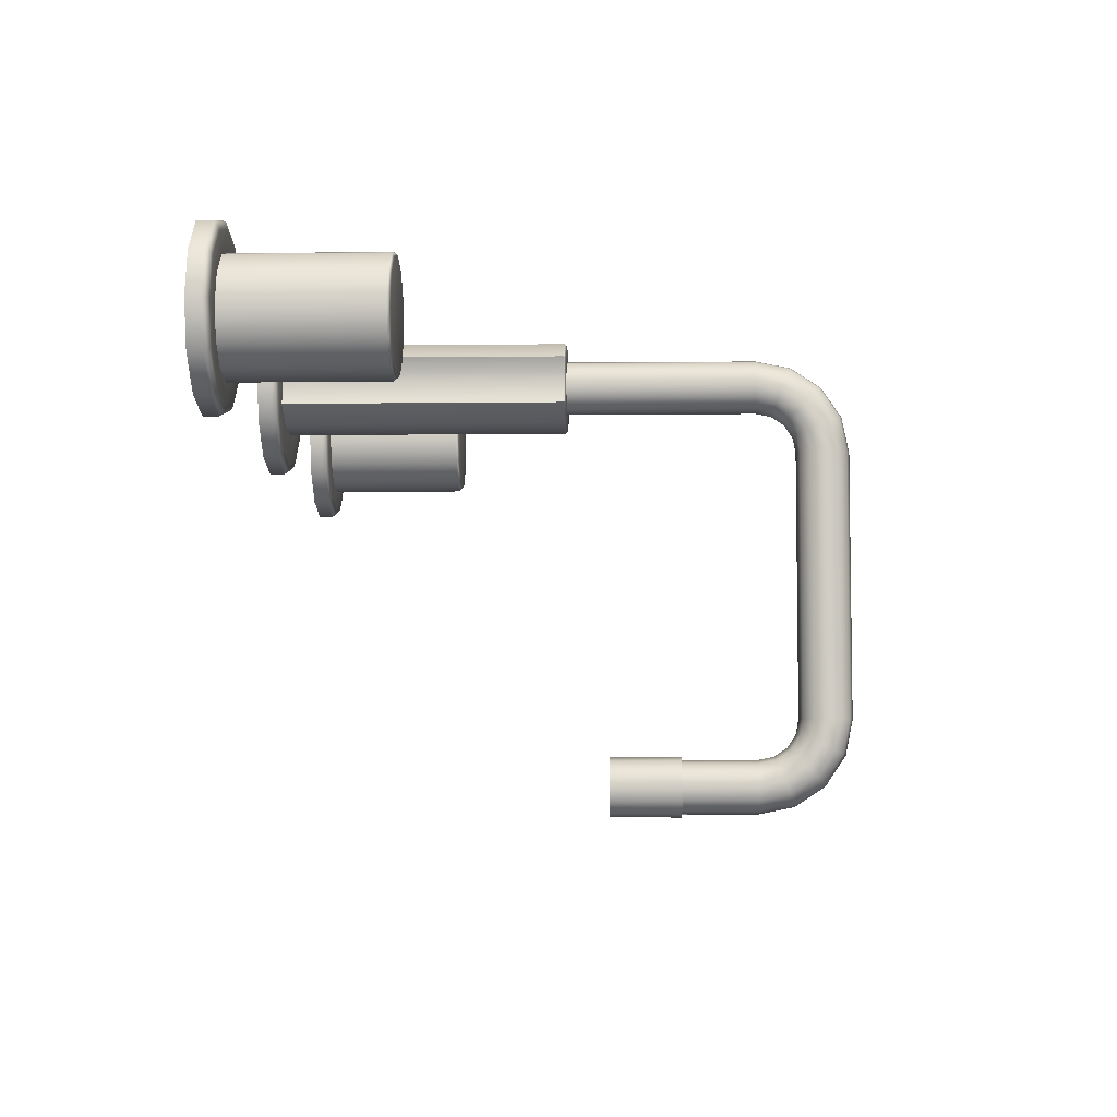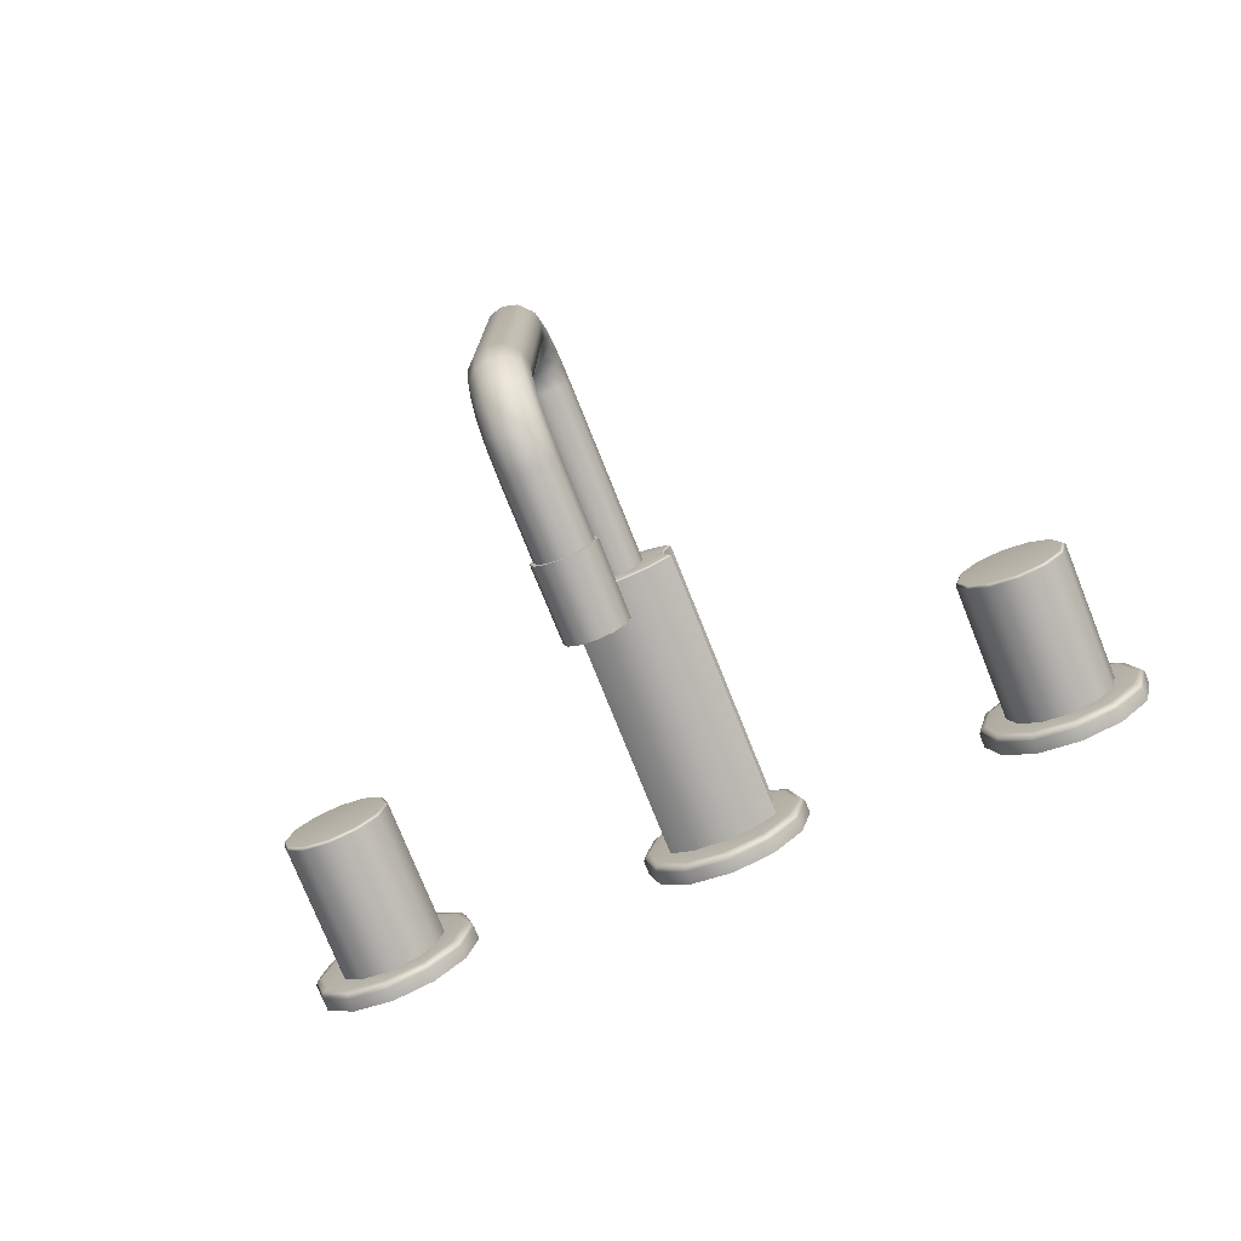
<metadata>
{"format":"obj","ext":"obj","renderer":"f3d","projection":"perspective","resolution":1024,"background":"white","views":[{"elev":-5.9,"azim":-87.9,"up":"+Y"},{"elev":-76.2,"azim":21.8,"up":"+Y"}]}
</metadata>
<code>
o SinkFaucet_15
v 0 0.06258 0.1151
v 0 0.06912 0.1107
v -0.006636 0.06326 0.1167
v -0.006636 0.07036 0.112
v 0 0.07348 0.1042
v -0.006636 0.07511 0.1049
v 0 0.075 0.0965
v -0.006667 0.07678 0.0965
v 0 -0.09859 0.0965
v 0 -0.09707 0.1042
v -0.006667 -0.1004 0.0965
v -0.006636 -0.0987 0.1049
v 0 -0.0927 0.1107
v -0.006636 -0.09395 0.112
v 0 -0.08617 0.1151
v -0.006636 -0.08684 0.1167
v 0 -0.07846 0.1166
v -0.006667 -0.07846 0.1184
v 0 0.05488 0.1166
v -0.006667 0.05488 0.1184
v -0.01153 0.06511 0.1212
v -0.01153 0.07379 0.1154
v -0.01153 0.07958 0.1067
v -0.01156 0.08166 0.0965
v -0.01156 -0.1052 0.0965
v -0.01153 -0.1032 0.1067
v -0.01153 -0.09737 0.1154
v -0.01153 -0.08869 0.1212
v -0.01156 -0.07846 0.1233
v -0.01156 0.05488 0.1233
v -0.01337 0.06766 0.1274
v -0.01337 0.07849 0.1201
v -0.01337 0.08574 0.1093
v -0.01337 0.08833 0.0965
v -0.01337 -0.1119 0.0965
v -0.01337 -0.1093 0.1093
v -0.01337 -0.1021 0.1201
v -0.01337 -0.09124 0.1274
v -0.01337 -0.07846 0.13
v -0.01337 0.05488 0.13
v -0.01163 0.07023 0.1336
v -0.01163 0.08324 0.1249
v -0.01163 0.09194 0.1118
v -0.01161 0.09504 0.0965
v -0.01161 -0.1186 0.0965
v -0.01163 -0.1155 0.1118
v -0.01163 -0.1068 0.1249
v -0.01163 -0.09381 0.1336
v -0.01161 -0.07846 0.1367
v -0.01161 0.05488 0.1367
v -0.006731 0.07212 0.1381
v -0.006731 0.08674 0.1284
v -0.006731 0.09651 0.1137
v -0.006713 0.09996 0.0965
v -0.006713 -0.1235 0.0965
v -0.006731 -0.1201 0.1137
v -0.006731 -0.1103 0.1284
v -0.006731 -0.09571 0.1381
v -0.006713 -0.07846 0.1416
v -0.006713 0.05488 0.1416
v 0 0.07282 0.1398
v 0 0.08803 0.1296
v 0 0.09819 0.1144
v 0 0.1018 0.0965
v 0 -0.1254 0.0965
v 0 -0.1218 0.1144
v 0 -0.1116 0.1296
v 0 -0.0964 0.1398
v 0 -0.07846 0.1434
v 0 0.05488 0.1434
v 0.00673 0.07212 0.1381
v 0.00673 0.08674 0.1284
v 0.00673 0.09651 0.1137
v 0.006713 0.09996 0.0965
v 0.006713 -0.1235 0.0965
v 0.00673 -0.1201 0.1137
v 0.00673 -0.1103 0.1284
v 0.00673 -0.09571 0.1381
v 0.006713 -0.07846 0.1416
v 0.006713 0.05488 0.1416
v 0.01163 0.07023 0.1336
v 0.01163 0.08324 0.1249
v 0.01163 0.09194 0.1118
v 0.01161 0.09504 0.0965
v 0.01161 -0.1186 0.0965
v 0.01163 -0.1155 0.1118
v 0.01163 -0.1068 0.1249
v 0.01163 -0.09381 0.1336
v 0.01161 -0.07846 0.1367
v 0.01161 0.05488 0.1367
v 0.01337 0.06766 0.1274
v 0.01337 0.07849 0.1201
v 0.01337 0.08574 0.1093
v 0.01337 0.08833 0.0965
v 0.01337 -0.1119 0.0965
v 0.01337 -0.1093 0.1093
v 0.01337 -0.1021 0.1201
v 0.01337 -0.09124 0.1274
v 0.01337 -0.07846 0.13
v 0.01337 0.05488 0.13
v 0.01153 0.06511 0.1212
v 0.01153 0.07379 0.1154
v 0.01153 0.07958 0.1067
v 0.01156 0.08166 0.0965
v 0.01156 -0.1052 0.0965
v 0.01153 -0.1032 0.1067
v 0.01153 -0.09737 0.1154
v 0.01153 -0.08869 0.1212
v 0.01156 -0.07846 0.1233
v 0.01156 0.05488 0.1233
v 0.006636 0.06326 0.1167
v 0.006636 0.07036 0.112
v 0.006636 0.07511 0.1049
v 0.006666 0.07678 0.0965
v 0.006666 -0.1004 0.0965
v 0.006636 -0.0987 0.1049
v 0.006636 -0.09395 0.112
v 0.006636 -0.08684 0.1167
v 0.006666 -0.07846 0.1184
v 0.006666 0.05488 0.1184
v 0 -0.09693 0.0586
v -0.007493 -0.09893 0.0586
v 0 -0.09719 0.02292
v -0.007391 -0.09917 0.02292
v -0.01299 -0.1044 0.0586
v -0.0128 -0.1046 0.02292
v -0.01503 -0.1119 0.0586
v -0.01478 -0.112 0.02292
v -0.01304 -0.1194 0.0586
v -0.01281 -0.1194 0.02292
v -0.007542 -0.125 0.0586
v -0.007393 -0.1248 0.02292
v 0 -0.127 0.0586
v 0 -0.1268 0.02292
v 0.007542 -0.125 0.0586
v 0.007393 -0.1248 0.02292
v 0.01304 -0.1194 0.0586
v 0.01281 -0.1194 0.02292
v 0.01503 -0.1119 0.0586
v 0.01478 -0.112 0.02292
v 0.01299 -0.1044 0.0586
v 0.0128 -0.1046 0.02292
v 0.007493 -0.09893 0.0586
v 0.007391 -0.09917 0.02292
v 0 -0.112 0.02292
v 0 -0.09859 0.0586
v -0.006667 -0.1004 0.0586
v -0.01156 -0.1052 0.0586
v -0.01337 -0.1119 0.0586
v -0.01161 -0.1186 0.0586
v -0.006713 -0.1235 0.0586
v 0 -0.1254 0.0586
v 0.006713 -0.1235 0.0586
v 0.01161 -0.1186 0.0586
v 0.01337 -0.1119 0.0586
v 0.01156 -0.1052 0.0586
v 0.006666 -0.1004 0.0586
v -0.01159 0.08166 0.001956
v -0.006686 0.07676 0.001956
v 0 0.07497 0.001956
v 0.006686 0.07676 0.001956
v 0.01159 0.08166 0.001956
v 0.0134 0.08835 0.001956
v 0.01162 0.09506 0.001956
v 0.006721 0.09999 0.001956
v 0 0.1018 0.001956
v -0.006721 0.09999 0.001956
v -0.01162 0.09506 0.001956
v -0.0134 0.08835 0.001956
v -0.02784 0.07688 -0.1387
v -0.01607 0.06847 -0.1387
v 0 0.06539 -0.1387
v 0.01607 0.06847 -0.1387
v 0.02784 0.07688 -0.1387
v 0.02786 0.09988 -0.1387
v 0.01609 0.1083 -0.1387
v 0 0.1114 -0.1387
v -0.01609 0.1083 -0.1387
v -0.02786 0.09988 -0.1387
v 0.02474 0.0925 -0.1387
v 0.02473 0.08425 -0.1387
v -0.02473 0.08425 -0.1387
v -0.02474 0.0925 -0.1387
v 0 0.04543 -0.1485
v -0.02148 0.05118 -0.1485
v -0.0372 0.06691 -0.1485
v -0.04296 0.08839 -0.1485
v -0.0372 0.1099 -0.1485
v -0.02148 0.1256 -0.1485
v 0 0.1313 -0.1485
v 0.02148 0.1256 -0.1485
v 0.0372 0.1099 -0.1485
v 0.04296 0.08839 -0.1485
v 0.0372 0.06691 -0.1485
v 0.02148 0.05118 -0.1485
v -0.01936 0.05486 -0.1387
v -0.02086 0.05226 -0.1395
v -0.02148 0.05118 -0.1415
v 0 0.04967 -0.1387
v 0 0.04667 -0.1395
v 0 0.04542 -0.1415
v -0.03353 0.06903 -0.1387
v -0.03613 0.06753 -0.1395
v -0.03721 0.06691 -0.1415
v -0.03871 0.08839 -0.1387
v -0.04172 0.08839 -0.1395
v -0.04296 0.08839 -0.1415
v -0.03353 0.1077 -0.1387
v -0.03613 0.1092 -0.1395
v -0.03721 0.1099 -0.1415
v -0.01936 0.1219 -0.1387
v -0.02086 0.1245 -0.1395
v -0.02148 0.1256 -0.1415
v 0 0.1271 -0.1387
v 0 0.1301 -0.1395
v 0 0.1314 -0.1415
v 0.01936 0.1219 -0.1387
v 0.02086 0.1245 -0.1395
v 0.02148 0.1256 -0.1415
v 0.03353 0.1077 -0.1387
v 0.03613 0.1092 -0.1395
v 0.03721 0.1099 -0.1415
v 0.03871 0.08839 -0.1387
v 0.04172 0.08839 -0.1395
v 0.04296 0.08839 -0.1415
v 0.03353 0.06903 -0.1387
v 0.03613 0.06753 -0.1395
v 0.03721 0.06691 -0.1415
v 0.01936 0.05486 -0.1387
v 0.02086 0.05226 -0.1395
v 0.02148 0.05118 -0.1415
v -0.02772 0.07689 0.001026
v -0.02656 0.07722 0.001959
v -0.01562 0.06941 0.001959
v -0.01599 0.06853 0.001026
v 0 0.06642 0.001959
v 0 0.06547 0.001026
v 0.01562 0.06941 0.001959
v 0.01599 0.06853 0.001026
v 0.02656 0.07722 0.001959
v 0.02772 0.07689 0.001026
v 0.02371 0.08402 0.00196
v 0.02464 0.08421 0.001026
v 0.02778 0.0998 0.001026
v 0.02663 0.09948 0.00196
v 0.01568 0.1073 0.001959
v 0.01606 0.1082 0.001026
v 0 0.1104 0.001959
v 0 0.1113 0.001026
v -0.01568 0.1073 0.001959
v -0.01606 0.1082 0.001026
v -0.02663 0.09948 0.00196
v -0.02778 0.0998 0.001026
v -0.02372 0.09264 0.00196
v -0.02466 0.09245 0.001026
v 0.02466 0.09245 0.001026
v 0.02372 0.09264 0.00196
v -0.02464 0.08421 0.001026
v -0.02371 0.08402 0.00196
v 0.215 0.1099 -0.1485
v 0.1993 0.1256 -0.1415
v 0.1993 0.1256 -0.1485
v 0.215 0.1099 -0.1415
v 0.2208 0.08839 -0.1485
v 0.214 0.1092 -0.1395
v 0.1987 0.1245 -0.1395
v 0.1778 0.1313 -0.1415
v 0.2114 0.1077 -0.1387
v 0.1778 0.1313 -0.1485
v 0.1972 0.1219 -0.1387
v 0.2196 0.08839 -0.1395
v 0.2208 0.08839 -0.1415
v 0.1778 0.1301 -0.1395
v 0.2166 0.08839 -0.1387
v 0.192 0.1129 -0.1387
v 0.1778 0.1271 -0.1387
v 0.2023 0.1025 -0.1387
v 0.215 0.06691 -0.1485
v 0.1564 0.1256 -0.1415
v 0.2061 0.08839 -0.1387
v 0.214 0.06753 -0.1395
v 0.157 0.1245 -0.1395
v 0.1564 0.1256 -0.1485
v 0.2114 0.06903 -0.1387
v 0.215 0.06691 -0.1415
v 0.1585 0.1219 -0.1387
v 0.2023 0.07426 -0.1387
v 0.1993 0.05118 -0.1485
v 0.1406 0.1099 -0.1415
v 0.1987 0.05226 -0.1395
v 0.1972 0.05486 -0.1387
v 0.1417 0.1092 -0.1395
v 0.1534 0.1025 -0.1387
v 0.1637 0.1129 -0.1387
v 0.1406 0.1099 -0.1485
v 0.1993 0.05118 -0.1415
v 0.1443 0.1077 -0.1387
v 0.192 0.06392 -0.1387
v 0.1778 0.04543 -0.1485
v 0.1496 0.08839 -0.1387
v 0.1349 0.08839 -0.1415
v 0.1778 0.04967 -0.1387
v 0.1778 0.04667 -0.1395
v 0.1361 0.08839 -0.1395
v 0.1778 0.06014 -0.1387
v 0.1349 0.08839 -0.1485
v 0.1391 0.08839 -0.1387
v 0.1778 0.04542 -0.1415
v 0.1534 0.07426 -0.1387
v 0.1778 0.08839 -0.06521
v 0.1585 0.05486 -0.1387
v 0.1637 0.06392 -0.1387
v 0.1564 0.05118 -0.1485
v 0.1406 0.06691 -0.1415
v 0.1443 0.06903 -0.1387
v 0.1417 0.06753 -0.1395
v 0.157 0.05226 -0.1395
v 0.1406 0.06691 -0.1485
v 0.1564 0.05118 -0.1415
v 0.1778 0.1166 -0.1387
v 0.192 0.1129 -0.06672
v 0.1912 0.1115 -0.06521
v 0.201 0.1017 -0.06521
v 0.2023 0.1025 -0.06672
v 0.2045 0.08839 -0.06521
v 0.2061 0.08839 -0.06672
v 0.201 0.07504 -0.06521
v 0.2023 0.07426 -0.06672
v 0.1912 0.06527 -0.06521
v 0.192 0.06392 -0.06672
v 0.1645 0.1115 -0.06521
v 0.1637 0.1129 -0.06672
v 0.1547 0.1017 -0.06521
v 0.1534 0.1025 -0.06672
v 0.1778 0.06169 -0.06521
v 0.1778 0.06014 -0.06672
v 0.1511 0.08839 -0.06521
v 0.1496 0.08839 -0.06672
v 0.1645 0.06527 -0.06521
v 0.1637 0.06392 -0.06672
v 0.1547 0.07504 -0.06521
v 0.1534 0.07426 -0.06672
v 0.1778 0.1166 -0.06672
v 0.1778 0.1151 -0.06521
v -0.215 0.1099 -0.1485
v -0.1993 0.1256 -0.1415
v -0.1993 0.1256 -0.1485
v -0.215 0.1099 -0.1415
v -0.2208 0.08839 -0.1485
v -0.214 0.1092 -0.1395
v -0.1987 0.1245 -0.1395
v -0.1778 0.1313 -0.1415
v -0.2114 0.1077 -0.1387
v -0.1778 0.1313 -0.1485
v -0.1972 0.1219 -0.1387
v -0.2196 0.08839 -0.1395
v -0.2208 0.08839 -0.1415
v -0.1778 0.1301 -0.1395
v -0.2166 0.08839 -0.1387
v -0.192 0.1129 -0.1387
v -0.1778 0.1271 -0.1387
v -0.2023 0.1025 -0.1387
v -0.215 0.06691 -0.1485
v -0.1564 0.1256 -0.1415
v -0.2061 0.08839 -0.1387
v -0.214 0.06753 -0.1395
v -0.157 0.1245 -0.1395
v -0.1564 0.1256 -0.1485
v -0.2114 0.06903 -0.1387
v -0.215 0.06691 -0.1415
v -0.1585 0.1219 -0.1387
v -0.2023 0.07426 -0.1387
v -0.1993 0.05118 -0.1485
v -0.1406 0.1099 -0.1415
v -0.1987 0.05226 -0.1395
v -0.1972 0.05486 -0.1387
v -0.1417 0.1092 -0.1395
v -0.1534 0.1025 -0.1387
v -0.1637 0.1129 -0.1387
v -0.1406 0.1099 -0.1485
v -0.1993 0.05118 -0.1415
v -0.1443 0.1077 -0.1387
v -0.192 0.06392 -0.1387
v -0.1778 0.04543 -0.1485
v -0.1496 0.08839 -0.1387
v -0.1349 0.08839 -0.1415
v -0.1778 0.04967 -0.1387
v -0.1778 0.04667 -0.1395
v -0.1361 0.08839 -0.1395
v -0.1778 0.06014 -0.1387
v -0.1349 0.08839 -0.1485
v -0.1391 0.08839 -0.1387
v -0.1778 0.04542 -0.1415
v -0.1534 0.07426 -0.1387
v -0.1778 0.08839 -0.06521
v -0.1585 0.05486 -0.1387
v -0.1637 0.06392 -0.1387
v -0.1564 0.05118 -0.1485
v -0.1406 0.06691 -0.1415
v -0.1443 0.06903 -0.1387
v -0.1417 0.06753 -0.1395
v -0.157 0.05226 -0.1395
v -0.1406 0.06691 -0.1485
v -0.1564 0.05118 -0.1415
v -0.1778 0.1166 -0.1387
v -0.192 0.1129 -0.06672
v -0.1912 0.1115 -0.06521
v -0.201 0.1017 -0.06521
v -0.2023 0.1025 -0.06672
v -0.2045 0.08839 -0.06521
v -0.2061 0.08839 -0.06672
v -0.201 0.07504 -0.06521
v -0.2023 0.07426 -0.06672
v -0.1912 0.06527 -0.06521
v -0.192 0.06392 -0.06672
v -0.1645 0.1115 -0.06521
v -0.1637 0.1129 -0.06672
v -0.1547 0.1017 -0.06521
v -0.1534 0.1025 -0.06672
v -0.1778 0.06169 -0.06521
v -0.1778 0.06014 -0.06672
v -0.1511 0.08839 -0.06521
v -0.1496 0.08839 -0.06672
v -0.1645 0.06527 -0.06521
v -0.1637 0.06392 -0.06672
v -0.1547 0.07504 -0.06521
v -0.1534 0.07426 -0.06672
v -0.1778 0.1166 -0.06672
v -0.1778 0.1151 -0.06521
f 2 1 3 4
f 5 2 4 6
f 7 5 6 8
f 10 9 11 12
f 13 10 12 14
f 15 13 14 16
f 17 15 16 18
f 1 19 20 3
f 4 3 21 22
f 6 4 22 23
f 8 6 23 24
f 12 11 25 26
f 14 12 26 27
f 16 14 27 28
f 18 16 28 29
f 3 20 30 21
f 22 21 31 32
f 23 22 32 33
f 24 23 33 34
f 26 25 35 36
f 27 26 36 37
f 28 27 37 38
f 29 28 38 39
f 21 30 40 31
f 32 31 41 42
f 33 32 42 43
f 34 33 43 44
f 36 35 45 46
f 37 36 46 47
f 38 37 47 48
f 39 38 48 49
f 31 40 50 41
f 42 41 51 52
f 43 42 52 53
f 44 43 53 54
f 46 45 55 56
f 47 46 56 57
f 48 47 57 58
f 49 48 58 59
f 41 50 60 51
f 52 51 61 62
f 53 52 62 63
f 54 53 63 64
f 56 55 65 66
f 57 56 66 67
f 58 57 67 68
f 59 58 68 69
f 51 60 70 61
f 62 61 71 72
f 63 62 72 73
f 64 63 73 74
f 66 65 75 76
f 67 66 76 77
f 68 67 77 78
f 69 68 78 79
f 61 70 80 71
f 72 71 81 82
f 73 72 82 83
f 74 73 83 84
f 76 75 85 86
f 77 76 86 87
f 78 77 87 88
f 79 78 88 89
f 71 80 90 81
f 82 81 91 92
f 83 82 92 93
f 84 83 93 94
f 86 85 95 96
f 87 86 96 97
f 88 87 97 98
f 89 88 98 99
f 81 90 100 91
f 92 91 101 102
f 93 92 102 103
f 94 93 103 104
f 96 95 105 106
f 97 96 106 107
f 98 97 107 108
f 99 98 108 109
f 91 100 110 101
f 102 101 111 112
f 103 102 112 113
f 104 103 113 114
f 106 105 115 116
f 107 106 116 117
f 108 107 117 118
f 109 108 118 119
f 101 110 120 111
f 112 111 1 2
f 113 112 2 5
f 114 113 5 7
f 116 115 9 10
f 117 116 10 13
f 118 117 13 15
f 119 118 15 17
f 111 120 19 1
f 17 18 20 19
f 18 29 30 20
f 29 39 40 30
f 39 49 50 40
f 49 59 60 50
f 59 69 70 60
f 69 79 80 70
f 79 89 90 80
f 89 99 100 90
f 99 109 110 100
f 109 119 120 110
f 119 17 19 120
f 122 121 123 124
f 125 122 124 126
f 127 125 126 128
f 129 127 128 130
f 131 129 130 132
f 133 131 132 134
f 135 133 134 136
f 137 135 136 138
f 139 137 138 140
f 141 139 140 142
f 143 141 142 144
f 121 143 144 123
f 7 8 159 160
f 8 24 158 159
f 24 34 169 158
f 34 44 168 169
f 44 54 167 168
f 54 64 166 167
f 64 74 165 166
f 74 84 164 165
f 84 94 163 164
f 94 104 162 163
f 104 114 161 162
f 114 7 160 161
f 145 126 124 123
f 145 130 128 126
f 145 134 132 130
f 145 138 136 134
f 145 142 140 138
f 145 123 144 142
f 147 146 121 122
f 148 147 122 125
f 149 148 125 127
f 150 149 127 129
f 151 150 129 131
f 152 151 131 133
f 153 152 133 135
f 154 153 135 137
f 155 154 137 139
f 156 155 139 141
f 157 156 141 143
f 146 157 143 121
f 11 9 146 147
f 25 11 147 148
f 35 25 148 149
f 45 35 149 150
f 55 45 150 151
f 65 55 151 152
f 75 65 152 153
f 85 75 153 154
f 95 85 154 155
f 105 95 155 156
f 115 105 156 157
f 9 115 157 146
f 202 196 171 170
f 196 199 172 171
f 199 229 173 172
f 229 226 174 173
f 226 223 181 174
f 223 220 175 180
f 220 217 176 175
f 217 214 177 176
f 214 211 178 177
f 211 208 179 178
f 208 205 183 179
f 205 202 170 182
f 180 181 223
f 182 183 205
f 201 198 185 184
f 198 204 186 185
f 204 207 187 186
f 207 210 188 187
f 210 213 189 188
f 213 216 190 189
f 216 219 191 190
f 219 222 192 191
f 222 225 193 192
f 225 228 194 193
f 228 231 195 194
f 231 201 184 195
f 196 197 200 199
f 197 198 201 200
f 199 200 230 229
f 200 201 231 230
f 198 197 203 204
f 197 196 202 203
f 204 203 206 207
f 203 202 205 206
f 207 206 209 210
f 206 205 208 209
f 210 209 212 213
f 209 208 211 212
f 213 212 215 216
f 212 211 214 215
f 216 215 218 219
f 215 214 217 218
f 219 218 221 222
f 218 217 220 221
f 222 221 224 225
f 221 220 223 224
f 225 224 227 228
f 224 223 226 227
f 228 227 230 231
f 227 226 229 230
f 232 233 259 258
f 233 232 235 234
f 234 235 237 236
f 236 237 239 238
f 238 239 241 240
f 240 241 243 242
f 242 243 256 257
f 244 245 257 256
f 245 244 247 246
f 246 247 249 248
f 248 249 251 250
f 250 251 253 252
f 252 253 255 254
f 254 255 258 259
f 235 232 170 171
f 237 235 171 172
f 239 237 172 173
f 241 239 173 174
f 181 243 241 174
f 244 256 180 175
f 247 244 175 176
f 249 247 176 177
f 251 249 177 178
f 253 251 178 179
f 183 255 253 179
f 232 258 182 170
f 159 158 233 234
f 160 159 234 236
f 161 160 236 238
f 162 161 238 240
f 163 162 240 242
f 164 163 257 245
f 165 164 245 246
f 166 165 246 248
f 167 166 248 250
f 168 167 250 252
f 169 168 252 254
f 158 169 259 233
f 256 243 181 180
f 258 255 183 182
f 257 163 242
f 259 169 254
f 261 263 260 262
f 263 272 264 260
f 261 266 265 263
f 262 269 267 261
f 266 270 268 265
f 267 273 266 261
f 271 272 263 265
f 273 276 270 266
f 274 271 265 268
f 275 277 268 270
f 277 280 274 268
f 272 285 278 264
f 269 283 279 267
f 279 282 273 267
f 281 285 272 271
f 282 286 276 273
f 284 281 271 274
f 280 287 284 274
f 285 296 288 278
f 283 295 289 279
f 289 292 282 279
f 290 296 285 281
f 291 290 281 284
f 292 297 286 282
f 286 297 293 294
f 287 298 291 284
f 296 308 299 288
f 297 307 300 293
f 295 306 301 289
f 298 305 302 291
f 302 303 290 291
f 301 304 292 289
f 303 308 296 290
f 304 307 297 292
f 307 315 309 300
f 311 302 305 312
f 308 319 313 299
f 306 318 314 301
f 315 311 312 309
f 311 317 303 302
f 316 315 307 304
f 314 316 304 301
f 317 319 308 303
f 319 314 318 313
f 315 316 317 311
f 319 317 316 314
f 276 320 275 270
f 286 294 320 276
f 321 343 344 322
f 322 323 324 321
f 323 325 326 324
f 325 327 328 326
f 327 329 330 328
f 329 335 336 330
f 331 344 343 332
f 332 334 333 331
f 334 338 337 333
f 335 339 340 336
f 338 342 341 337
f 339 341 342 340
f 322 344 310 323
f 310 327 325 323
f 310 344 331 333
f 310 335 329 327
f 337 341 310 333
f 310 341 339 335
f 275 321 324 277
f 320 343 321 275
f 277 324 326 280
f 280 326 328 287
f 294 332 343 320
f 287 328 330 298
f 293 334 332 294
f 298 330 336 305
f 300 338 334 293
f 305 336 340 312
f 309 342 338 300
f 312 340 342 309
f 346 347 345 348
f 348 345 349 357
f 346 348 350 351
f 347 346 352 354
f 351 350 353 355
f 352 346 351 358
f 356 350 348 357
f 358 351 355 361
f 359 353 350 356
f 360 355 353 362
f 362 353 359 365
f 357 349 363 370
f 354 352 364 368
f 364 352 358 367
f 366 356 357 370
f 367 358 361 371
f 369 359 356 366
f 365 359 369 372
f 370 363 373 381
f 368 364 374 380
f 374 364 367 377
f 375 366 370 381
f 376 369 366 375
f 377 367 371 382
f 371 379 378 382
f 372 369 376 383
f 381 373 384 393
f 382 378 385 392
f 380 374 386 391
f 383 376 387 390
f 387 376 375 388
f 386 374 377 389
f 388 375 381 393
f 389 377 382 392
f 392 385 394 400
f 396 397 390 387
f 393 384 398 404
f 391 386 399 403
f 400 394 397 396
f 396 387 388 402
f 401 389 392 400
f 399 386 389 401
f 402 388 393 404
f 404 398 403 399
f 400 396 402 401
f 404 399 401 402
f 361 355 360 405
f 371 361 405 379
f 406 407 429 428
f 407 406 409 408
f 408 409 411 410
f 410 411 413 412
f 412 413 415 414
f 414 415 421 420
f 416 417 428 429
f 417 416 418 419
f 419 418 422 423
f 420 421 425 424
f 423 422 426 427
f 424 425 427 426
f 407 408 395 429
f 395 408 410 412
f 395 418 416 429
f 395 412 414 420
f 422 418 395 426
f 395 420 424 426
f 360 362 409 406
f 405 360 406 428
f 362 365 411 409
f 365 372 413 411
f 379 405 428 417
f 372 383 415 413
f 378 379 417 419
f 383 390 421 415
f 385 378 419 423
f 390 397 425 421
f 394 385 423 427
f 397 394 427 425

</code>
